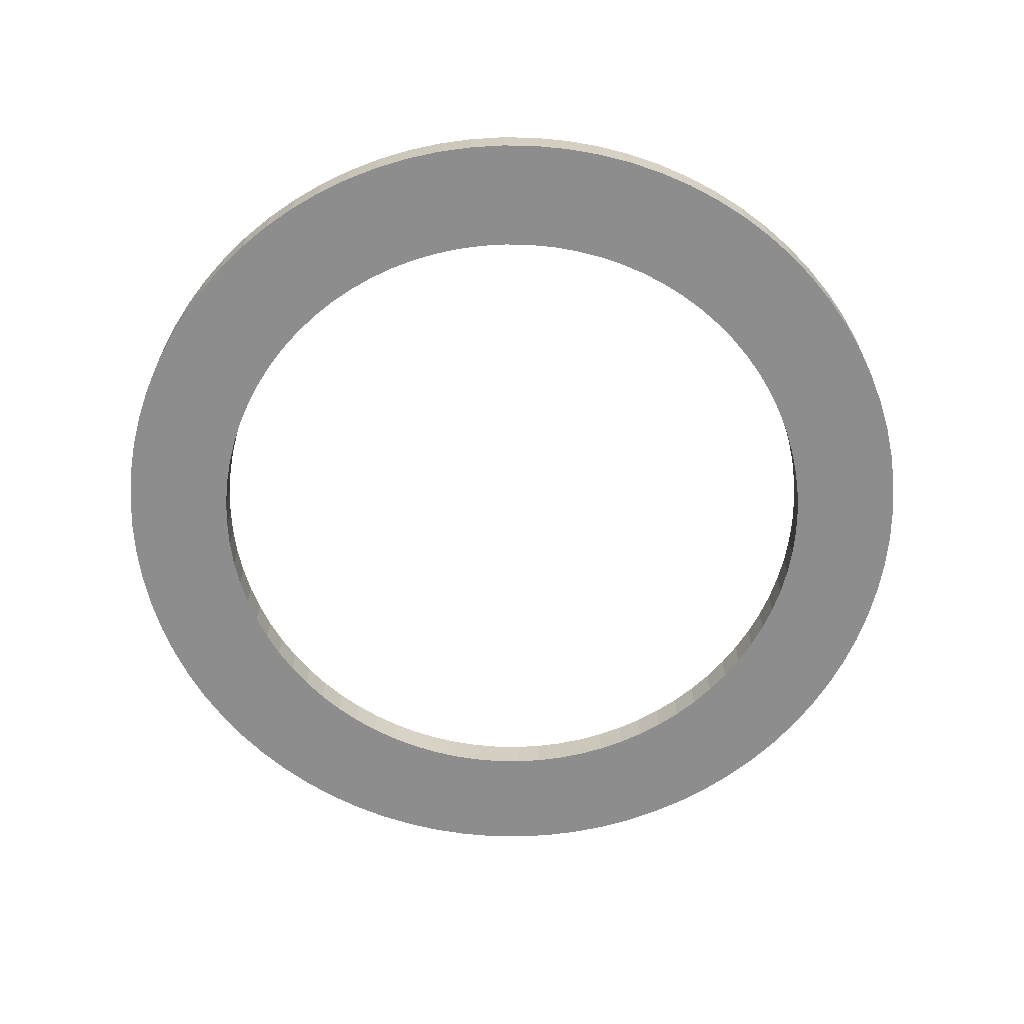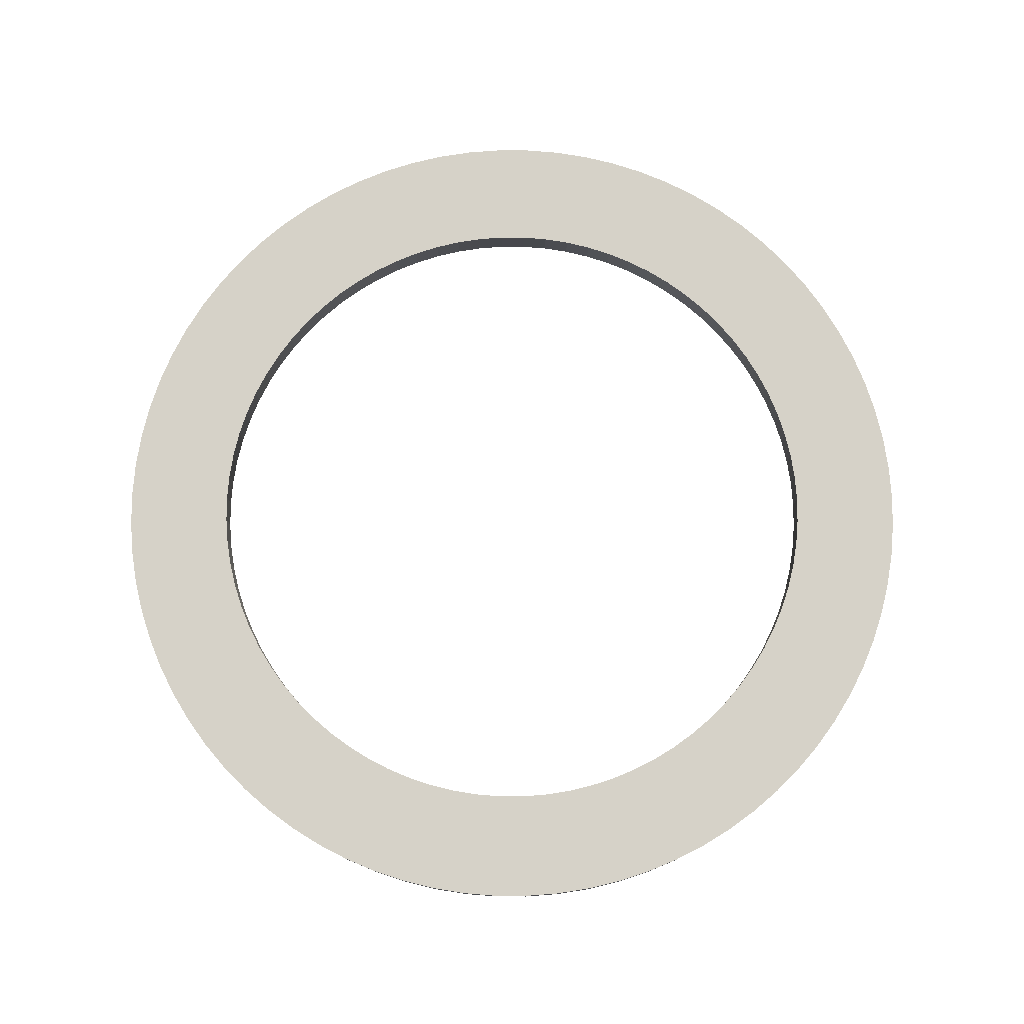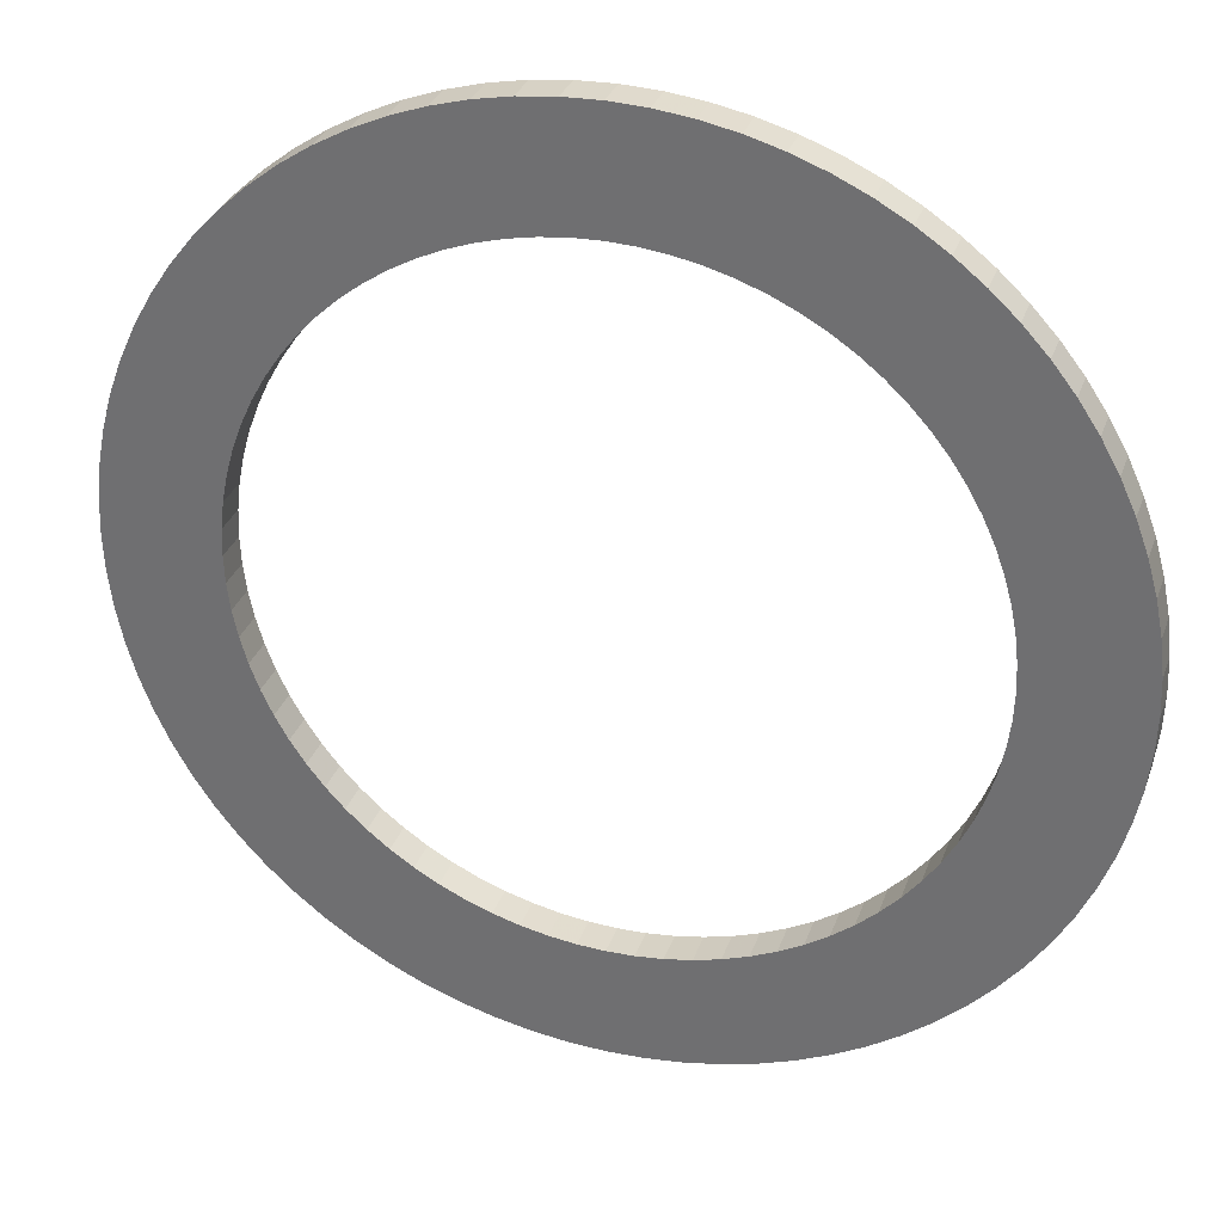
<metadata>
{"format":"obj","ext":"obj","renderer":"f3d","projection":"perspective","resolution":1024,"background":"white","views":[{"elev":-64.7,"azim":-151.8,"up":"+Z"},{"elev":78.2,"azim":56.4,"up":"+Z"},{"elev":31.9,"azim":-162.0,"up":"+Y"}]}
</metadata>
<code>
o Object.1
v 180.9 14.23 13.62
v 135.6 10.68 13.62
v 136.1 8e-06 13.62
v 181.4 8e-06 13.62
v 181.4 9e-06 2.1e-05
v 180.9 14.23 2.3e-05
v 135.6 10.68 2.3e-05
v 136.1 9e-06 2.1e-05
v 179.2 28.38 13.62
v 176.4 42.35 13.62
v 132.3 31.76 13.62
v 134.4 21.28 13.62
v 176.4 42.35 2.7e-05
v 179.2 28.38 2.5e-05
v 132.3 31.76 2.5e-05
v 134.4 21.28 2.4e-05
v 172.5 56.06 2.8e-05
v 172.5 56.06 13.62
v 129.4 42.04 13.62
v 129.4 42.04 2.7e-05
v 167.6 69.42 13.62
v 167.6 69.42 3e-05
v 125.7 52.07 13.62
v 125.7 52.07 2.8e-05
v 121.2 61.77 13.62
v 161.6 82.36 3.1e-05
v 161.6 82.36 13.62
v 121.2 61.77 2.9e-05
v 154.7 94.79 13.62
v 116 71.09 3e-05
v 154.7 94.79 3.3e-05
v 116 71.09 13.62
v 146.8 106.6 13.62
v 146.8 106.6 3.4e-05
v 110.1 79.97 13.62
v 110.1 79.97 3.1e-05
v 137.9 117.8 13.62
v 103.5 88.36 13.62
v 103.5 88.36 3.2e-05
v 137.9 117.8 3.5e-05
v 128.3 128.3 13.62
v 96.21 96.21 13.62
v 128.3 128.3 3.7e-05
v 96.21 96.21 3.3e-05
v 88.36 103.5 13.62
v 117.8 137.9 3.8e-05
v 117.8 137.9 13.62
v 88.36 103.5 3.4e-05
v 106.6 146.8 13.62
v 79.97 110.1 13.62
v 79.97 110.1 3.5e-05
v 106.6 146.8 3.9e-05
v 94.79 154.7 13.62
v 71.09 116 13.62
v 94.79 154.7 4e-05
v 71.09 116 3.5e-05
v 82.36 161.6 13.62
v 61.77 121.2 13.62
v 61.77 121.2 3.6e-05
v 82.36 161.6 4.1e-05
v 69.42 167.6 4.1e-05
v 69.42 167.6 13.62
v 52.07 125.7 13.62
v 52.07 125.7 3.6e-05
v 42.04 129.4 13.62
v 42.04 129.4 3.7e-05
v 56.06 172.5 4.2e-05
v 56.06 172.5 13.62
v 42.35 176.4 13.62
v 42.35 176.4 4.2e-05
v 31.76 132.3 13.62
v 31.76 132.3 3.7e-05
v 28.38 179.2 13.62
v 21.28 134.4 3.7e-05
v 28.38 179.2 4.3e-05
v 21.28 134.4 13.62
v 14.23 180.9 13.62
v 10.68 135.6 3.8e-05
v 14.23 180.9 4.3e-05
v -1.7e-05 181.4 4.3e-05
v -1.7e-05 181.4 13.62
v -1.1e-05 136.1 13.62
v -1.1e-05 136.1 3.8e-05
v 10.68 135.6 13.62
v -14.23 180.9 13.62
v -10.68 135.6 13.62
v -14.23 180.9 4.3e-05
v -10.68 135.6 3.8e-05
v -21.28 134.4 3.7e-05
v -28.38 179.2 4.3e-05
v -28.38 179.2 13.62
v -21.28 134.4 13.62
v -31.76 132.3 13.62
v -31.76 132.3 3.7e-05
v -42.35 176.4 4.2e-05
v -42.35 176.4 13.62
v -56.06 172.5 13.62
v -42.04 129.4 13.62
v -42.04 129.4 3.7e-05
v -56.06 172.5 4.2e-05
v -69.42 167.6 13.62
v -52.07 125.7 13.62
v -52.07 125.7 3.6e-05
v -69.42 167.6 4.1e-05
v -61.77 121.2 13.62
v -61.77 121.2 3.6e-05
v -82.36 161.6 4.1e-05
v -82.36 161.6 13.62
v -71.09 116 13.62
v -71.09 116 3.5e-05
v -94.79 154.7 4e-05
v -94.79 154.7 13.62
v -106.6 146.8 13.62
v -106.6 146.8 3.9e-05
v -79.97 110.1 13.62
v -79.97 110.1 3.5e-05
v -117.8 137.9 3.8e-05
v -117.8 137.9 13.62
v -88.36 103.5 13.62
v -88.36 103.5 3.4e-05
v -128.3 128.3 13.62
v -96.21 96.21 13.62
v -96.21 96.21 3.3e-05
v -128.3 128.3 3.7e-05
v -103.5 88.36 13.62
v -103.5 88.36 3.2e-05
v -137.9 117.8 3.5e-05
v -137.9 117.8 13.62
v -146.8 106.6 13.62
v -110.1 79.97 3.1e-05
v -146.8 106.6 3.4e-05
v -110.1 79.97 13.62
v -154.7 94.79 13.62
v -116 71.09 13.62
v -154.7 94.79 3.3e-05
v -116 71.09 3e-05
v -161.6 82.36 13.62
v -121.2 61.77 13.62
v -121.2 61.77 2.9e-05
v -161.6 82.36 3.1e-05
v -167.6 69.42 13.62
v -125.7 52.07 13.62
v -125.7 52.07 2.8e-05
v -167.6 69.42 3e-05
v -172.5 56.06 13.62
v -172.5 56.06 2.8e-05
v -129.4 42.04 13.62
v -129.4 42.04 2.7e-05
v -132.3 31.76 13.62
v -132.3 31.76 2.5e-05
v -176.4 42.35 2.7e-05
v -176.4 42.35 13.62
v -134.4 21.28 13.62
v -134.4 21.28 2.4e-05
v -179.2 28.38 2.5e-05
v -179.2 28.38 13.62
v -180.9 14.23 13.62
v -180.9 14.23 2.3e-05
v -135.6 10.68 13.62
v -135.6 10.68 2.3e-05
v -136.1 8e-06 13.62
v -136.1 9e-06 2.1e-05
v -181.4 9e-06 2.1e-05
v -181.4 8e-06 13.62
v -180.9 -14.23 13.62
v -180.9 -14.23 2e-05
v -135.6 -10.68 13.62
v -135.6 -10.68 2e-05
v -179.2 -28.38 1.8e-05
v -179.2 -28.38 13.62
v -134.4 -21.28 13.62
v -134.4 -21.28 1.9e-05
v -176.4 -42.35 13.62
v -132.3 -31.76 13.62
v -132.3 -31.76 1.8e-05
v -172.5 -56.06 1.5e-05
v -172.5 -56.06 13.62
v -176.4 -42.35 1.6e-05
v -129.4 -42.04 13.62
v -129.4 -42.04 1.6e-05
v -167.6 -69.42 1.3e-05
v -167.6 -69.42 13.62
v -125.7 -52.07 13.62
v -125.7 -52.07 1.5e-05
v -161.6 -82.36 13.62
v -121.2 -61.77 13.62
v -161.6 -82.36 1.2e-05
v -121.2 -61.77 1.4e-05
v -154.7 -94.79 13.62
v -154.7 -94.79 1e-05
v -116 -71.09 13.62
v -116 -71.09 1.3e-05
v -146.8 -106.6 13.62
v -146.8 -106.6 9e-06
v -110.1 -79.97 13.62
v -110.1 -79.97 1.2e-05
v -103.5 -88.36 13.62
v -137.9 -117.8 8e-06
v -137.9 -117.8 13.62
v -103.5 -88.36 1.1e-05
v -96.21 -96.21 1e-05
v -128.3 -128.3 6e-06
v -128.3 -128.3 13.62
v -96.21 -96.21 13.62
v -88.36 -103.5 13.62
v -88.36 -103.5 9e-06
v -117.8 -137.9 5e-06
v -117.8 -137.9 13.62
v -79.97 -110.1 13.62
v -79.97 -110.1 8e-06
v -106.6 -146.8 4e-06
v -106.6 -146.8 13.62
v -71.09 -116 13.62
v -71.09 -116 8e-06
v -94.79 -154.7 3e-06
v -94.79 -154.7 13.62
v -82.36 -161.6 13.62
v -61.77 -121.2 7e-06
v -82.36 -161.6 2e-06
v -61.77 -121.2 13.62
v -69.42 -167.6 13.62
v -52.07 -125.7 13.62
v -52.07 -125.7 7e-06
v -69.42 -167.6 1e-06
v -56.06 -172.5 13.62
v -42.04 -129.4 13.62
v -42.04 -129.4 6e-06
v -56.06 -172.5 1e-06
v -42.35 -176.4 13.62
v -42.35 -176.4 0
v -31.76 -132.3 13.62
v -31.76 -132.3 6e-06
v -28.38 -179.2 0
v -28.38 -179.2 13.62
v -21.28 -134.4 13.62
v -21.28 -134.4 6e-06
v -10.68 -135.6 5e-06
v -14.23 -180.9 0
v -14.23 -180.9 13.62
v -10.68 -135.6 13.62
v -4e-06 -136.1 13.62
v -4e-06 -136.1 5e-06
v -7e-06 -181.4 0
v -7e-06 -181.4 13.62
v 10.68 -135.6 13.62
v 10.68 -135.6 5e-06
v 14.23 -180.9 0
v 14.23 -180.9 13.62
v 28.38 -179.2 13.62
v 21.28 -134.4 13.62
v 28.38 -179.2 0
v 21.28 -134.4 6e-06
v 42.35 -176.4 13.62
v 31.76 -132.3 6e-06
v 42.35 -176.4 0
v 56.06 -172.5 13.62
v 56.06 -172.5 1e-06
v 42.04 -129.4 13.62
v 42.04 -129.4 6e-06
v 31.76 -132.3 13.62
v 69.42 -167.6 13.62
v 52.07 -125.7 7e-06
v 69.42 -167.6 1e-06
v 52.07 -125.7 13.62
v 82.36 -161.6 13.62
v 61.77 -121.2 13.62
v 82.36 -161.6 2e-06
v 61.77 -121.2 7e-06
v 94.79 -154.7 13.62
v 71.09 -116 8e-06
v 94.79 -154.7 3e-06
v 71.09 -116 13.62
v 79.97 -110.1 13.62
v 106.6 -146.8 4e-06
v 106.6 -146.8 13.62
v 79.97 -110.1 8e-06
v 117.8 -137.9 13.62
v 88.36 -103.5 13.62
v 88.36 -103.5 9e-06
v 117.8 -137.9 5e-06
v 128.3 -128.3 13.62
v 128.3 -128.3 6e-06
v 96.21 -96.21 13.62
v 96.21 -96.21 1e-05
v 103.5 -88.36 13.62
v 103.5 -88.36 1.1e-05
v 137.9 -117.8 8e-06
v 137.9 -117.8 13.62
v 146.8 -106.6 13.62
v 146.8 -106.6 9e-06
v 110.1 -79.97 13.62
v 110.1 -79.97 1.2e-05
v 116 -71.09 13.62
v 154.7 -94.79 1e-05
v 154.7 -94.79 13.62
v 116 -71.09 1.3e-05
v 161.6 -82.36 1.2e-05
v 161.6 -82.36 13.62
v 121.2 -61.77 13.62
v 121.2 -61.77 1.4e-05
v 167.6 -69.42 13.62
v 125.7 -52.07 13.62
v 167.6 -69.42 1.3e-05
v 125.7 -52.07 1.5e-05
v 172.5 -56.06 13.62
v 129.4 -42.04 1.6e-05
v 172.5 -56.06 1.5e-05
v 129.4 -42.04 13.62
v 132.3 -31.76 13.62
v 176.4 -42.35 1.6e-05
v 176.4 -42.35 13.62
v 132.3 -31.76 1.8e-05
v 134.4 -21.28 13.62
v 179.2 -28.38 1.8e-05
v 179.2 -28.38 13.62
v 134.4 -21.28 1.9e-05
v 180.9 -14.23 13.62
v 135.6 -10.68 13.62
v 180.9 -14.23 2e-05
v 135.6 -10.68 2e-05
f 1 2 3
f 4 1 3
f 8 7 6
f 8 6 5
f 4 6 1
f 6 4 5
f 2 7 3
f 8 3 7
f 9 12 2
f 1 9 2
f 7 16 14
f 7 14 6
f 1 14 9
f 14 1 6
f 12 16 2
f 7 2 16
f 10 11 12
f 9 10 12
f 16 15 13
f 16 13 14
f 9 13 10
f 13 9 14
f 11 15 12
f 16 12 15
f 18 19 11
f 10 18 11
f 15 20 17
f 15 17 13
f 10 17 18
f 17 10 13
f 19 20 11
f 15 11 20
f 21 23 19
f 18 21 19
f 20 24 22
f 20 22 17
f 18 22 21
f 22 18 17
f 23 24 19
f 20 19 24
f 27 25 23
f 21 27 23
f 24 28 26
f 24 26 22
f 21 26 27
f 26 21 22
f 25 28 23
f 24 23 28
f 29 32 25
f 27 29 25
f 28 30 31
f 28 31 26
f 27 31 29
f 31 27 26
f 32 30 25
f 28 25 30
f 33 35 32
f 29 33 32
f 30 36 34
f 30 34 31
f 29 34 33
f 34 29 31
f 35 36 32
f 30 32 36
f 37 38 35
f 33 37 35
f 36 39 40
f 36 40 34
f 33 40 37
f 40 33 34
f 38 39 35
f 36 35 39
f 41 42 38
f 37 41 38
f 39 44 43
f 39 43 40
f 37 43 41
f 43 37 40
f 42 44 38
f 39 38 44
f 47 45 42
f 41 47 42
f 44 48 46
f 44 46 43
f 41 46 47
f 46 41 43
f 45 48 42
f 44 42 48
f 49 50 45
f 47 49 45
f 48 51 52
f 48 52 46
f 47 52 49
f 52 47 46
f 50 51 45
f 48 45 51
f 53 54 50
f 49 53 50
f 51 56 55
f 51 55 52
f 49 55 53
f 55 49 52
f 54 56 50
f 51 50 56
f 57 58 54
f 53 57 54
f 56 59 60
f 56 60 55
f 53 60 57
f 60 53 55
f 58 59 54
f 56 54 59
f 62 63 58
f 57 62 58
f 59 64 61
f 59 61 60
f 57 61 62
f 61 57 60
f 63 64 58
f 59 58 64
f 68 65 63
f 62 68 63
f 64 66 67
f 64 67 61
f 62 67 68
f 67 62 61
f 65 66 63
f 64 63 66
f 69 71 65
f 68 69 65
f 66 72 70
f 66 70 67
f 68 70 69
f 70 68 67
f 71 72 65
f 66 65 72
f 73 76 71
f 69 73 71
f 72 74 75
f 72 75 70
f 69 75 73
f 75 69 70
f 76 74 71
f 72 71 74
f 77 84 76
f 73 77 76
f 74 78 79
f 74 79 75
f 73 79 77
f 79 73 75
f 84 78 76
f 74 76 78
f 81 82 84
f 77 81 84
f 78 83 80
f 78 80 79
f 77 80 81
f 80 77 79
f 82 83 84
f 78 84 83
f 85 86 82
f 81 85 82
f 83 88 87
f 83 87 80
f 81 87 85
f 87 81 80
f 86 88 82
f 83 82 88
f 91 92 86
f 85 91 86
f 88 89 90
f 88 90 87
f 85 90 91
f 90 85 87
f 92 89 86
f 88 86 89
f 96 93 92
f 91 96 92
f 89 94 95
f 89 95 90
f 91 95 96
f 95 91 90
f 93 94 92
f 89 92 94
f 97 98 93
f 96 97 93
f 94 99 100
f 94 100 95
f 96 100 97
f 100 96 95
f 98 99 93
f 94 93 99
f 101 102 98
f 97 101 98
f 99 103 104
f 99 104 100
f 97 104 101
f 104 97 100
f 102 103 98
f 99 98 103
f 108 105 102
f 101 108 102
f 103 106 107
f 103 107 104
f 101 107 108
f 107 101 104
f 105 106 102
f 103 102 106
f 112 109 105
f 108 112 105
f 106 110 111
f 106 111 107
f 108 111 112
f 111 108 107
f 109 110 105
f 106 105 110
f 113 115 109
f 112 113 109
f 110 116 114
f 110 114 111
f 112 114 113
f 114 112 111
f 115 116 109
f 110 109 116
f 118 119 115
f 113 118 115
f 116 120 117
f 116 117 114
f 113 117 118
f 117 113 114
f 119 120 115
f 116 115 120
f 121 122 119
f 118 121 119
f 120 123 124
f 120 124 117
f 118 124 121
f 124 118 117
f 122 123 119
f 120 119 123
f 128 125 122
f 121 128 122
f 123 126 127
f 123 127 124
f 121 127 128
f 127 121 124
f 125 126 122
f 123 122 126
f 129 132 125
f 128 129 125
f 126 130 131
f 126 131 127
f 128 131 129
f 131 128 127
f 132 130 125
f 126 125 130
f 133 134 132
f 129 133 132
f 130 136 135
f 130 135 131
f 129 135 133
f 135 129 131
f 134 136 132
f 130 132 136
f 137 138 134
f 133 137 134
f 136 139 140
f 136 140 135
f 133 140 137
f 140 133 135
f 138 139 134
f 136 134 139
f 141 142 138
f 137 141 138
f 139 143 144
f 139 144 140
f 137 144 141
f 144 137 140
f 142 143 138
f 139 138 143
f 145 147 142
f 141 145 142
f 143 148 146
f 143 146 144
f 141 146 145
f 146 141 144
f 147 148 142
f 143 142 148
f 152 149 147
f 145 152 147
f 148 150 151
f 148 151 146
f 145 151 152
f 151 145 146
f 149 150 147
f 148 147 150
f 156 153 149
f 152 156 149
f 150 154 155
f 150 155 151
f 152 155 156
f 155 152 151
f 153 154 149
f 150 149 154
f 157 159 153
f 156 157 153
f 154 160 158
f 154 158 155
f 156 158 157
f 158 156 155
f 159 160 153
f 154 153 160
f 164 161 159
f 157 164 159
f 160 162 163
f 160 163 158
f 157 163 164
f 163 157 158
f 161 162 159
f 160 159 162
f 165 167 161
f 164 165 161
f 162 168 166
f 162 166 163
f 164 166 165
f 166 164 163
f 167 168 161
f 162 161 168
f 170 171 167
f 165 170 167
f 168 172 169
f 168 169 166
f 165 169 170
f 169 165 166
f 171 172 167
f 168 167 172
f 173 174 171
f 170 173 171
f 172 175 178
f 172 178 169
f 170 178 173
f 178 170 169
f 174 175 171
f 172 171 175
f 177 179 174
f 173 177 174
f 175 180 176
f 175 176 178
f 173 176 177
f 176 173 178
f 179 180 174
f 175 174 180
f 182 183 179
f 177 182 179
f 180 184 181
f 180 181 176
f 177 181 182
f 181 177 176
f 183 184 179
f 180 179 184
f 185 186 183
f 182 185 183
f 184 188 187
f 184 187 181
f 182 187 185
f 187 182 181
f 186 188 183
f 184 183 188
f 189 191 186
f 185 189 186
f 188 192 190
f 188 190 187
f 185 190 189
f 190 185 187
f 191 192 186
f 188 186 192
f 193 195 191
f 189 193 191
f 192 196 194
f 192 194 190
f 189 194 193
f 194 189 190
f 195 196 191
f 192 191 196
f 199 197 195
f 193 199 195
f 196 200 198
f 196 198 194
f 193 198 199
f 198 193 194
f 197 200 195
f 196 195 200
f 203 204 197
f 199 203 197
f 200 201 202
f 200 202 198
f 199 202 203
f 202 199 198
f 204 201 197
f 200 197 201
f 208 205 204
f 203 208 204
f 201 206 207
f 201 207 202
f 203 207 208
f 207 203 202
f 205 206 204
f 201 204 206
f 212 209 205
f 208 212 205
f 206 210 211
f 206 211 207
f 208 211 212
f 211 208 207
f 209 210 205
f 206 205 210
f 216 213 209
f 212 216 209
f 210 214 215
f 210 215 211
f 212 215 216
f 215 212 211
f 213 214 209
f 210 209 214
f 217 220 213
f 216 217 213
f 214 218 219
f 214 219 215
f 216 219 217
f 219 216 215
f 220 218 213
f 214 213 218
f 221 222 220
f 217 221 220
f 218 223 224
f 218 224 219
f 217 224 221
f 224 217 219
f 222 223 220
f 218 220 223
f 225 226 222
f 221 225 222
f 223 227 228
f 223 228 224
f 221 228 225
f 228 221 224
f 226 227 222
f 223 222 227
f 229 231 226
f 225 229 226
f 227 232 230
f 227 230 228
f 225 230 229
f 230 225 228
f 231 232 226
f 227 226 232
f 234 235 231
f 229 234 231
f 232 236 233
f 232 233 230
f 229 233 234
f 233 229 230
f 235 236 231
f 232 231 236
f 239 240 235
f 234 239 235
f 236 237 238
f 236 238 233
f 234 238 239
f 238 234 233
f 240 237 235
f 236 235 237
f 244 241 240
f 239 244 240
f 237 242 243
f 237 243 238
f 239 243 244
f 243 239 238
f 241 242 240
f 237 240 242
f 248 245 241
f 244 248 241
f 242 246 247
f 242 247 243
f 244 247 248
f 247 244 243
f 245 246 241
f 242 241 246
f 249 250 245
f 248 249 245
f 246 252 251
f 246 251 247
f 248 251 249
f 251 248 247
f 250 252 245
f 246 245 252
f 253 260 250
f 249 253 250
f 252 254 255
f 252 255 251
f 249 255 253
f 255 249 251
f 260 254 250
f 252 250 254
f 256 258 260
f 253 256 260
f 254 259 257
f 254 257 255
f 253 257 256
f 257 253 255
f 258 259 260
f 254 260 259
f 261 264 258
f 256 261 258
f 259 262 263
f 259 263 257
f 256 263 261
f 263 256 257
f 264 262 258
f 259 258 262
f 265 266 264
f 261 265 264
f 262 268 267
f 262 267 263
f 261 267 265
f 267 261 263
f 266 268 264
f 262 264 268
f 269 272 266
f 265 269 266
f 268 270 271
f 268 271 267
f 265 271 269
f 271 265 267
f 272 270 266
f 268 266 270
f 275 273 272
f 269 275 272
f 270 276 274
f 270 274 271
f 269 274 275
f 274 269 271
f 273 276 272
f 270 272 276
f 277 278 273
f 275 277 273
f 276 279 280
f 276 280 274
f 275 280 277
f 280 275 274
f 278 279 273
f 276 273 279
f 281 283 278
f 277 281 278
f 279 284 282
f 279 282 280
f 277 282 281
f 282 277 280
f 283 284 278
f 279 278 284
f 288 285 283
f 281 288 283
f 284 286 287
f 284 287 282
f 281 287 288
f 287 281 282
f 285 286 283
f 284 283 286
f 289 291 285
f 288 289 285
f 286 292 290
f 286 290 287
f 288 290 289
f 290 288 287
f 291 292 285
f 286 285 292
f 295 293 291
f 289 295 291
f 292 296 294
f 292 294 290
f 289 294 295
f 294 289 290
f 293 296 291
f 292 291 296
f 298 299 293
f 295 298 293
f 296 300 297
f 296 297 294
f 295 297 298
f 297 295 294
f 299 300 293
f 296 293 300
f 301 302 299
f 298 301 299
f 300 304 303
f 300 303 297
f 298 303 301
f 303 298 297
f 302 304 299
f 300 299 304
f 305 308 302
f 301 305 302
f 304 306 307
f 304 307 303
f 301 307 305
f 307 301 303
f 308 306 302
f 304 302 306
f 311 309 308
f 305 311 308
f 306 312 310
f 306 310 307
f 305 310 311
f 310 305 307
f 309 312 308
f 306 308 312
f 315 313 309
f 311 315 309
f 312 316 314
f 312 314 310
f 311 314 315
f 314 311 310
f 313 316 309
f 312 309 316
f 317 318 313
f 315 317 313
f 316 320 319
f 316 319 314
f 315 319 317
f 319 315 314
f 318 320 313
f 316 313 320
f 4 3 318
f 317 4 318
f 320 8 5
f 320 5 319
f 317 5 4
f 5 317 319
f 3 8 318
f 320 318 8

</code>
